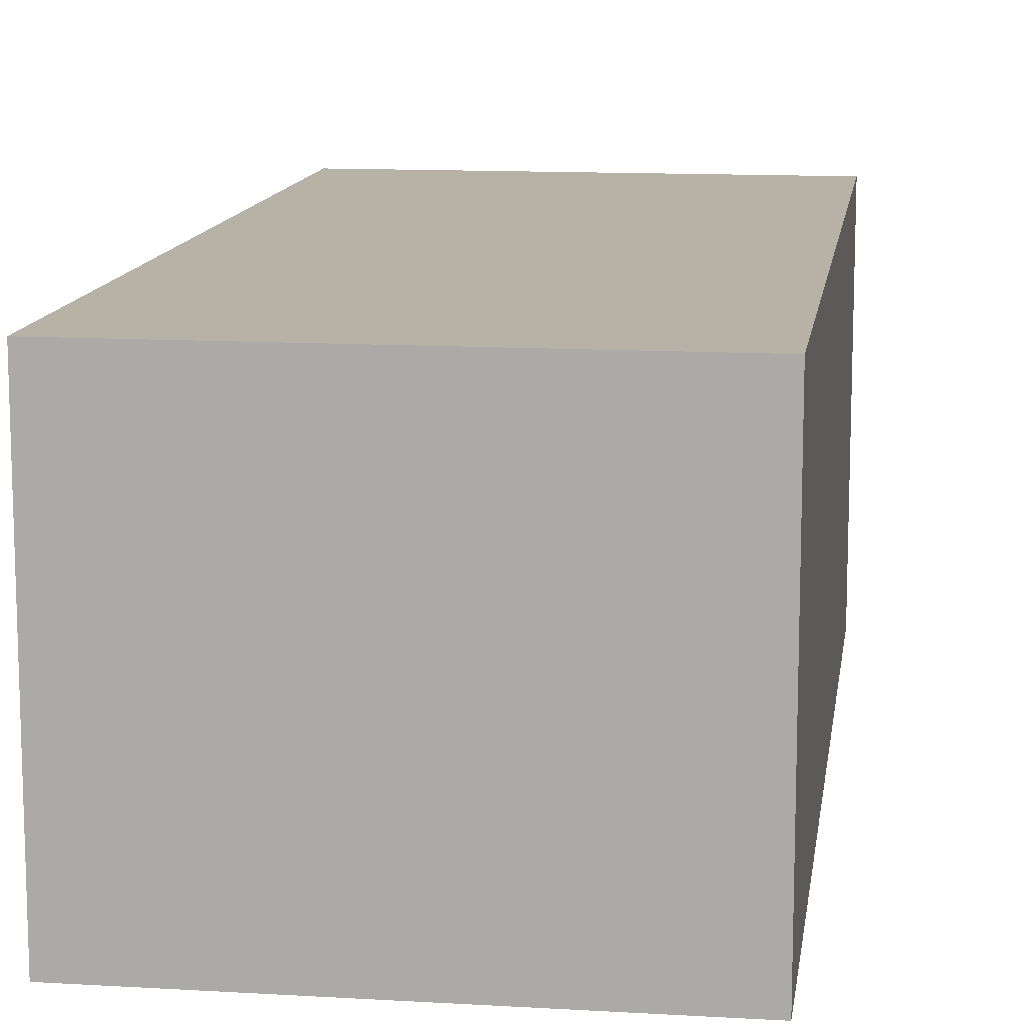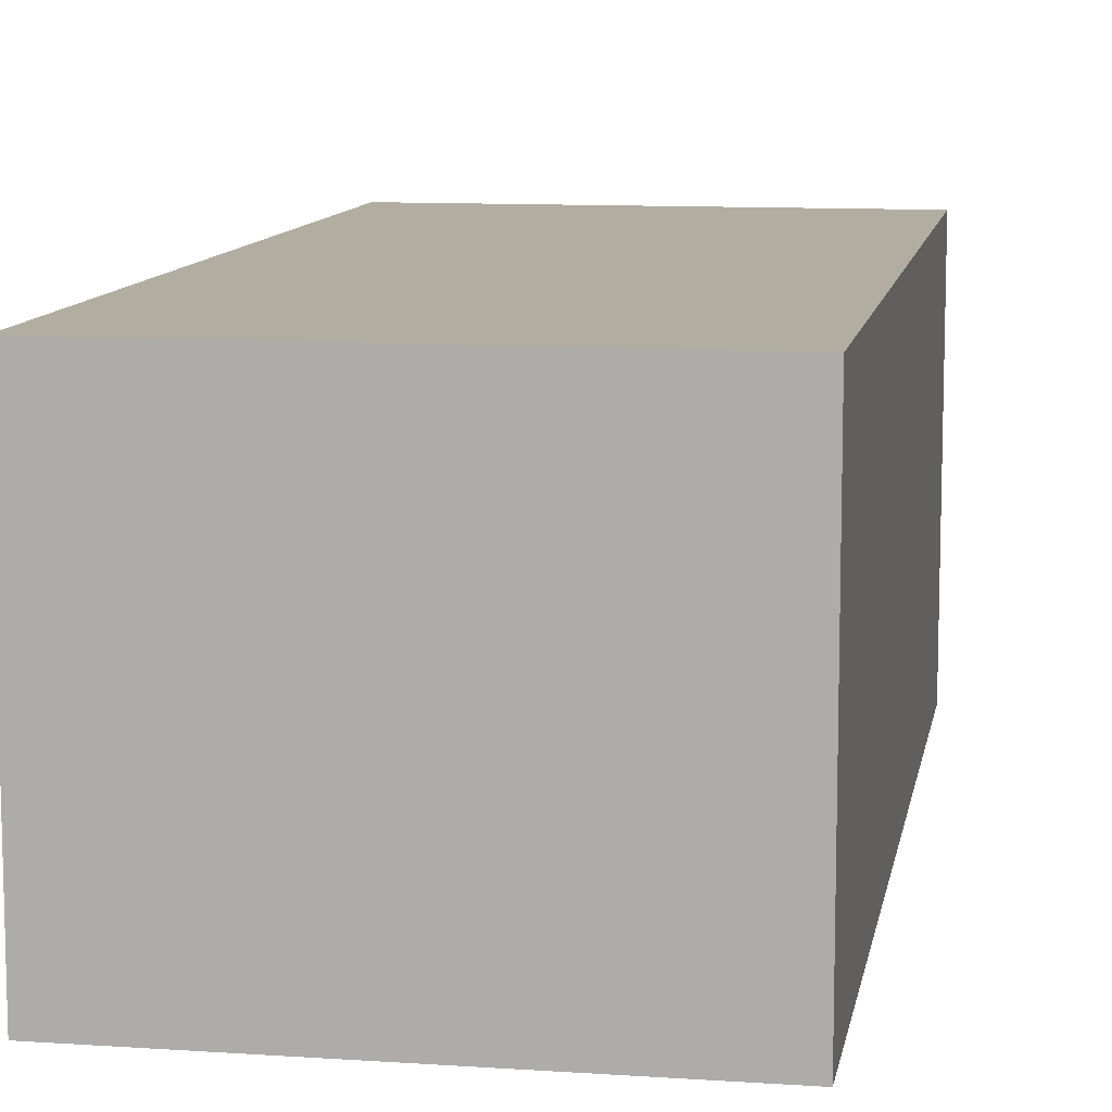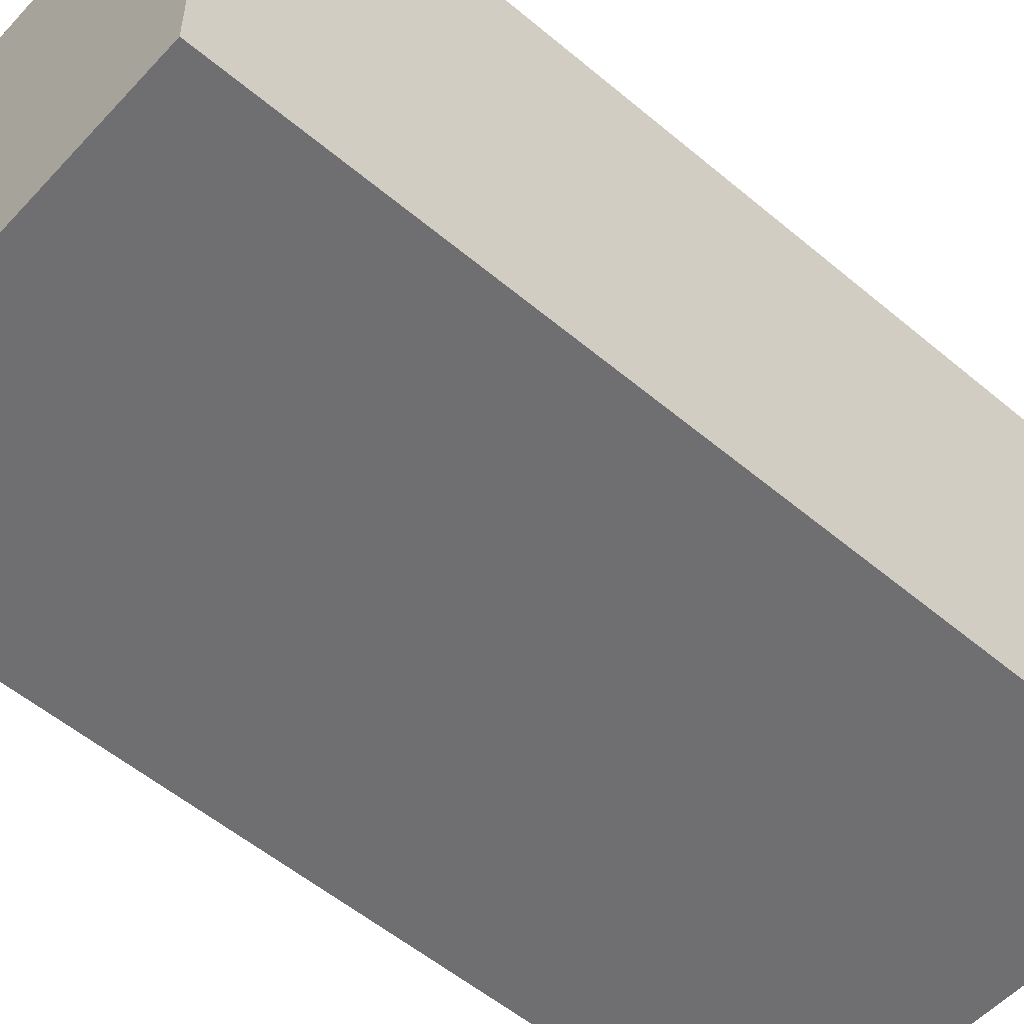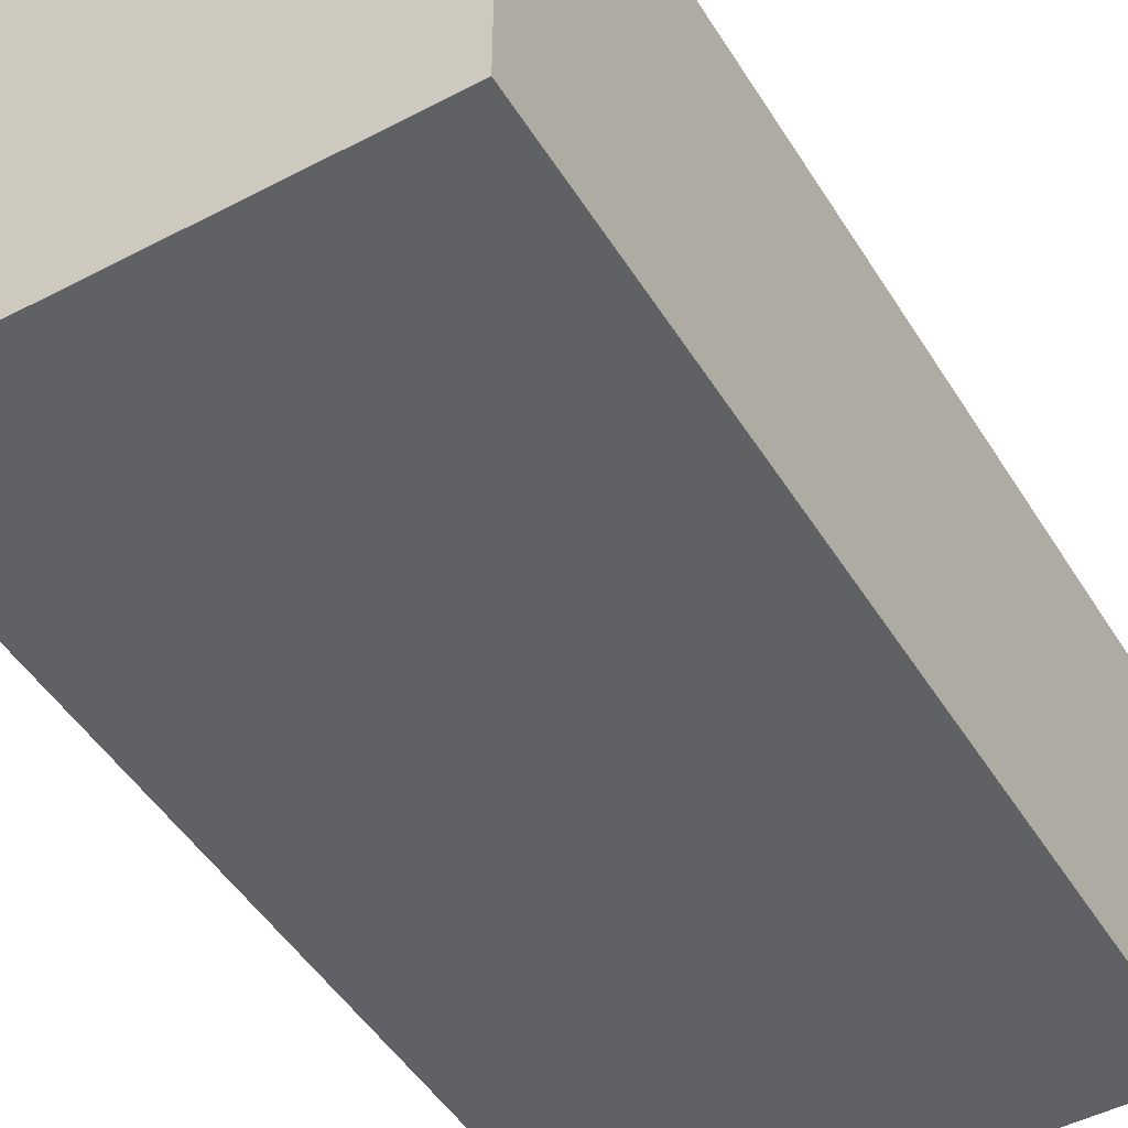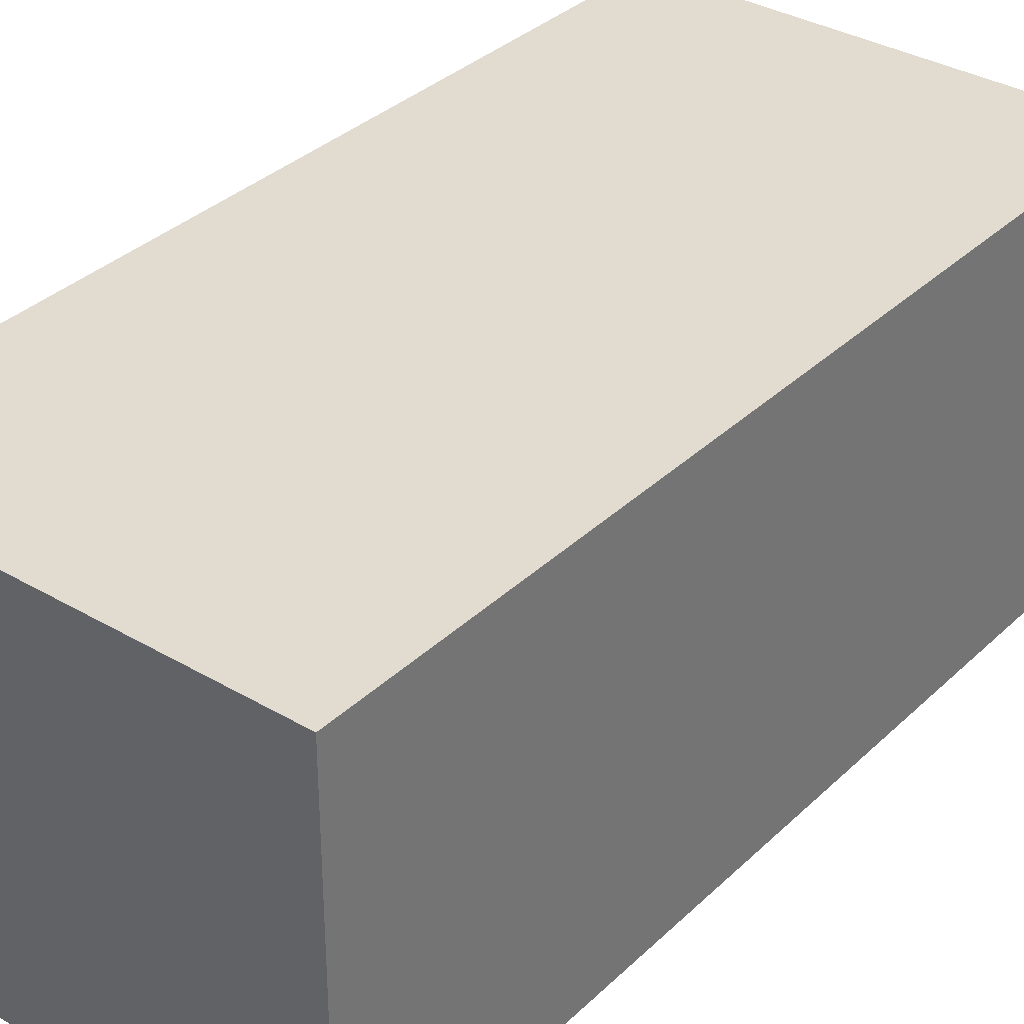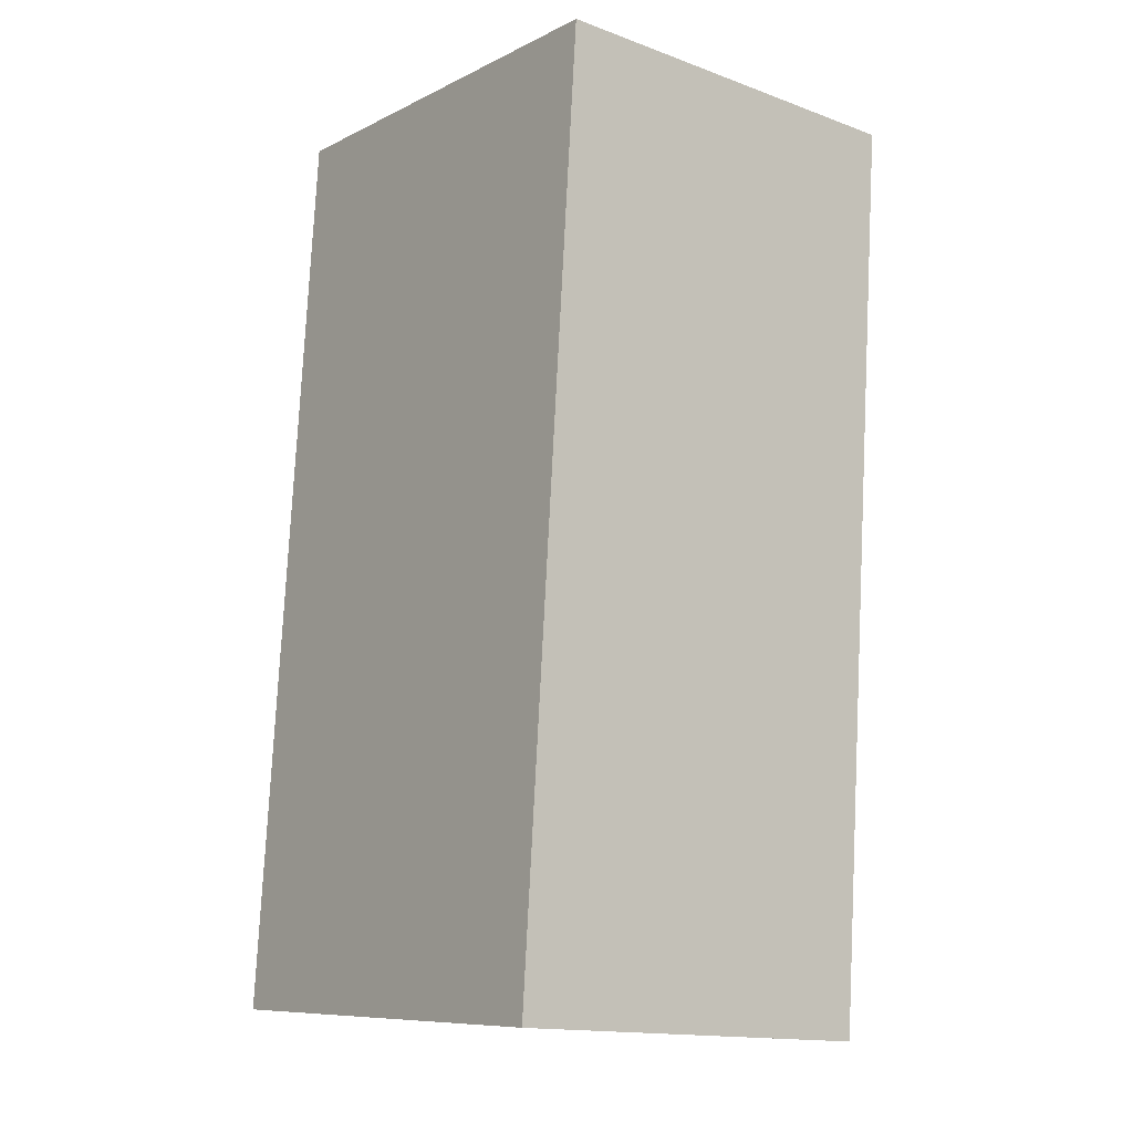
<metadata>
{"format":"obj","ext":"obj","renderer":"f3d","projection":"perspective","resolution":1024,"background":"white","views":[{"elev":12.3,"azim":-176.8,"up":"+Y"},{"elev":10.4,"azim":-175.0,"up":"+Y"},{"elev":-54.7,"azim":43.6,"up":"+Y"},{"elev":-47.9,"azim":25.7,"up":"+Y"},{"elev":34.3,"azim":-146.3,"up":"+Y"},{"elev":-15.0,"azim":-128.0,"up":"+Z"}]}
</metadata>
<code>
v  0 1.543 9.448e-17
v  2.09 1.543 -3.472
v  0.3 1.543 -3.62
v  1.79 1.543 0.149
v  2.09 2.126e-16 -3.472
v  0.3 2.217e-16 -3.62
v  0 0 0
v  1.79 -9.124e-18 0.149
g defaultobject
f 1 2 3
f 2 1 4
f 5 3 2
f 3 5 6
f 6 1 3
f 1 6 7
f 7 4 1
f 4 7 8
f 8 2 4
f 2 8 5
f 8 6 5
f 6 8 7

</code>
